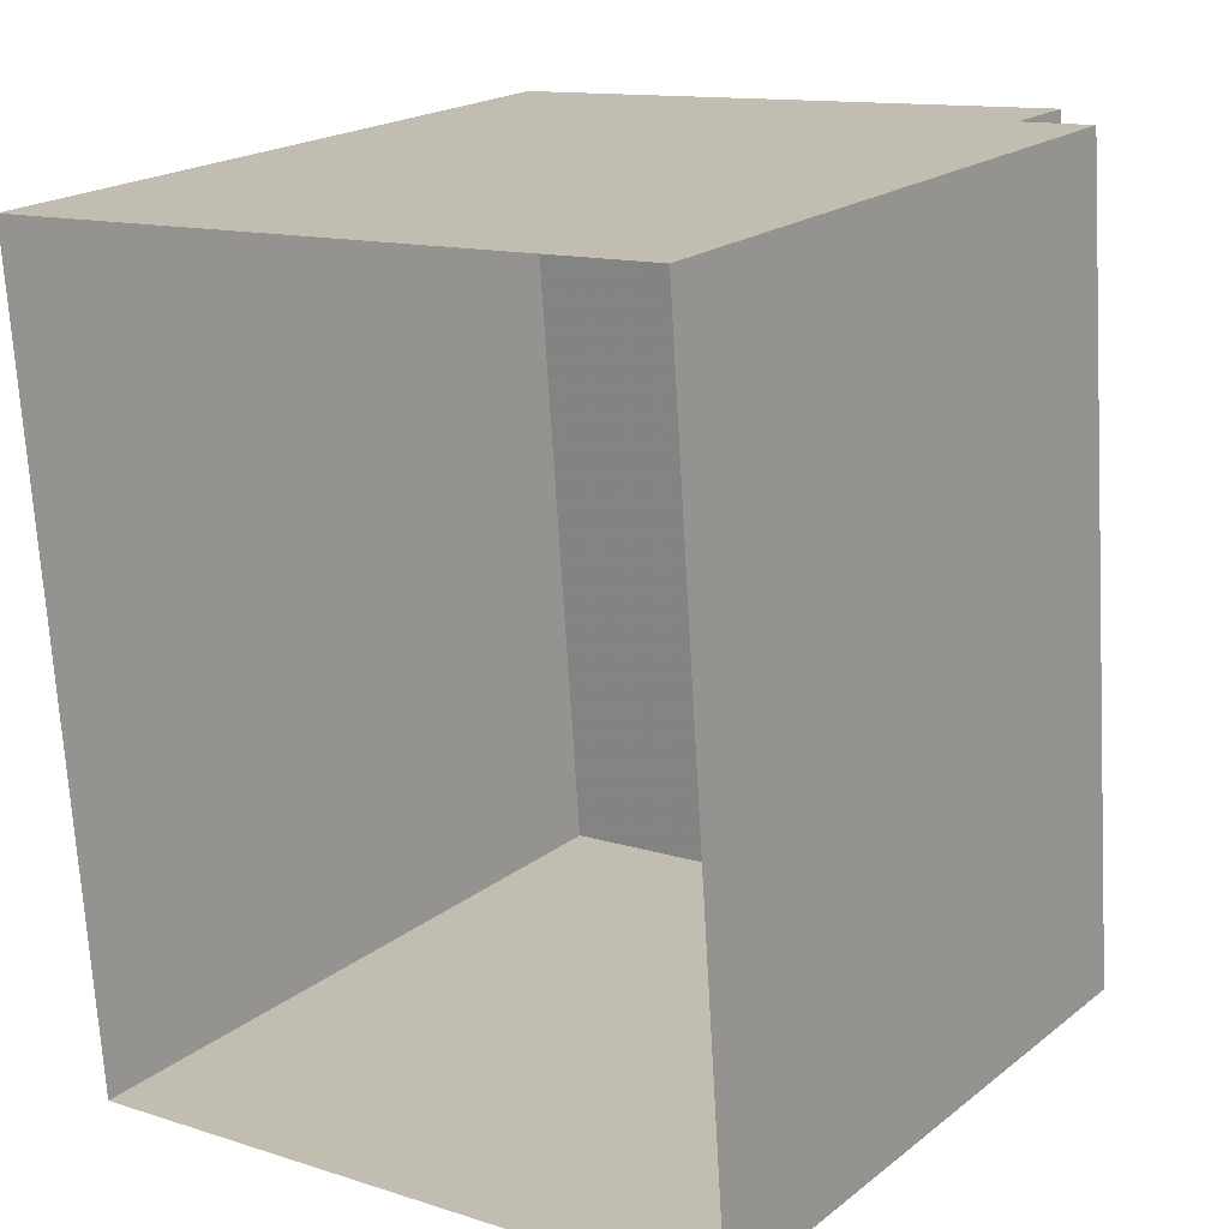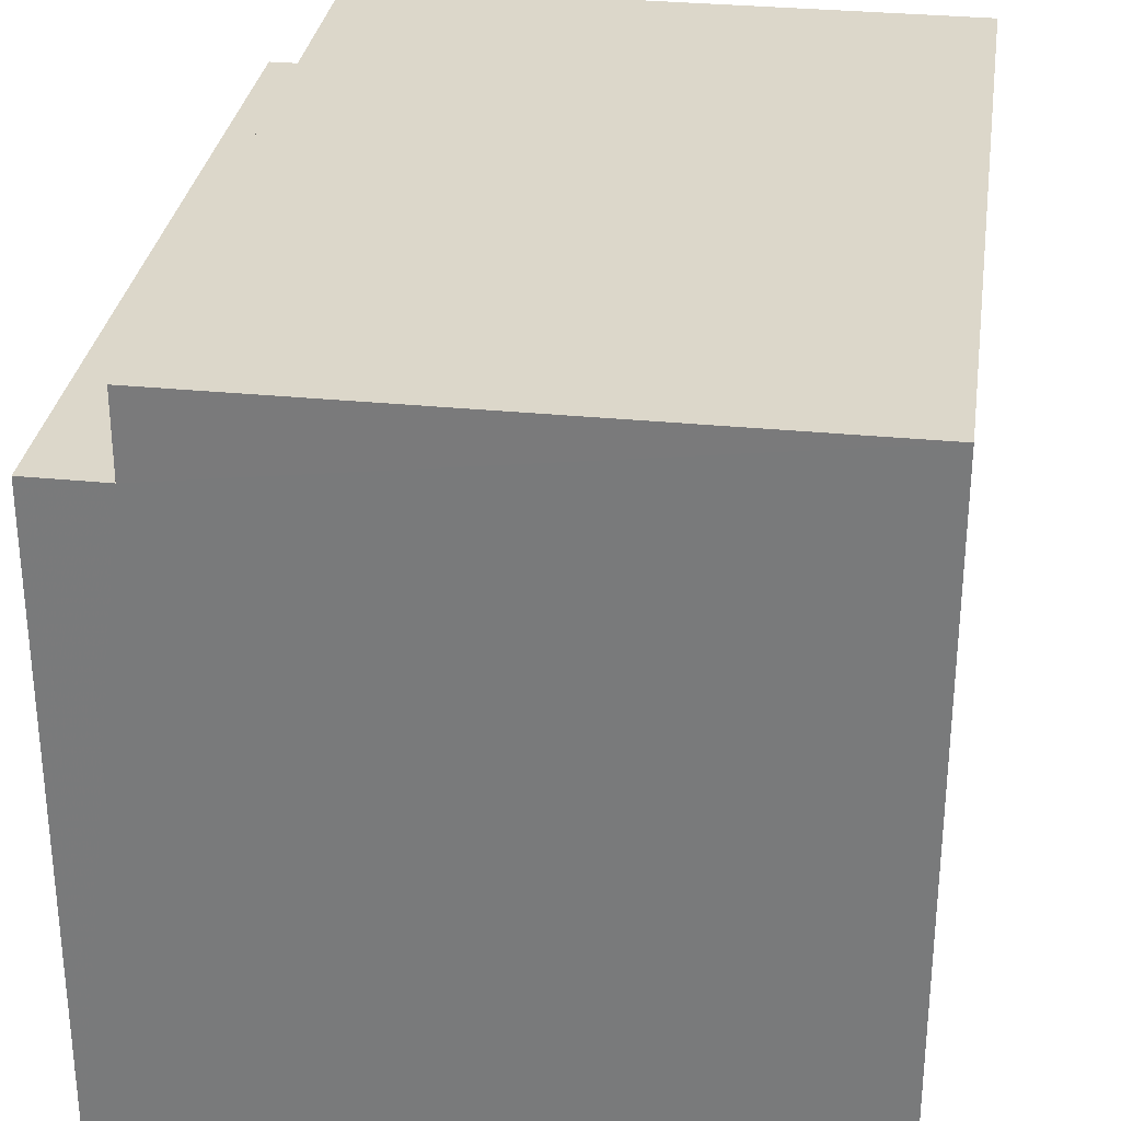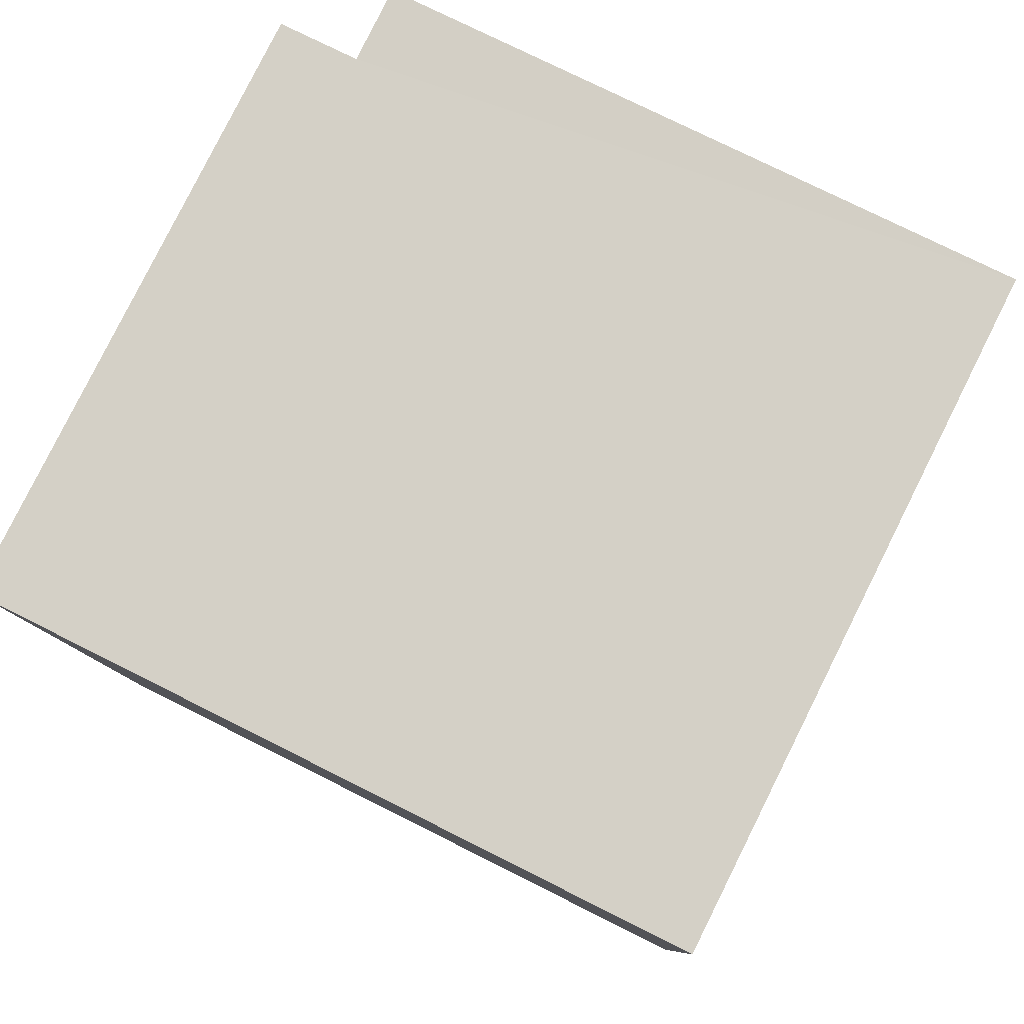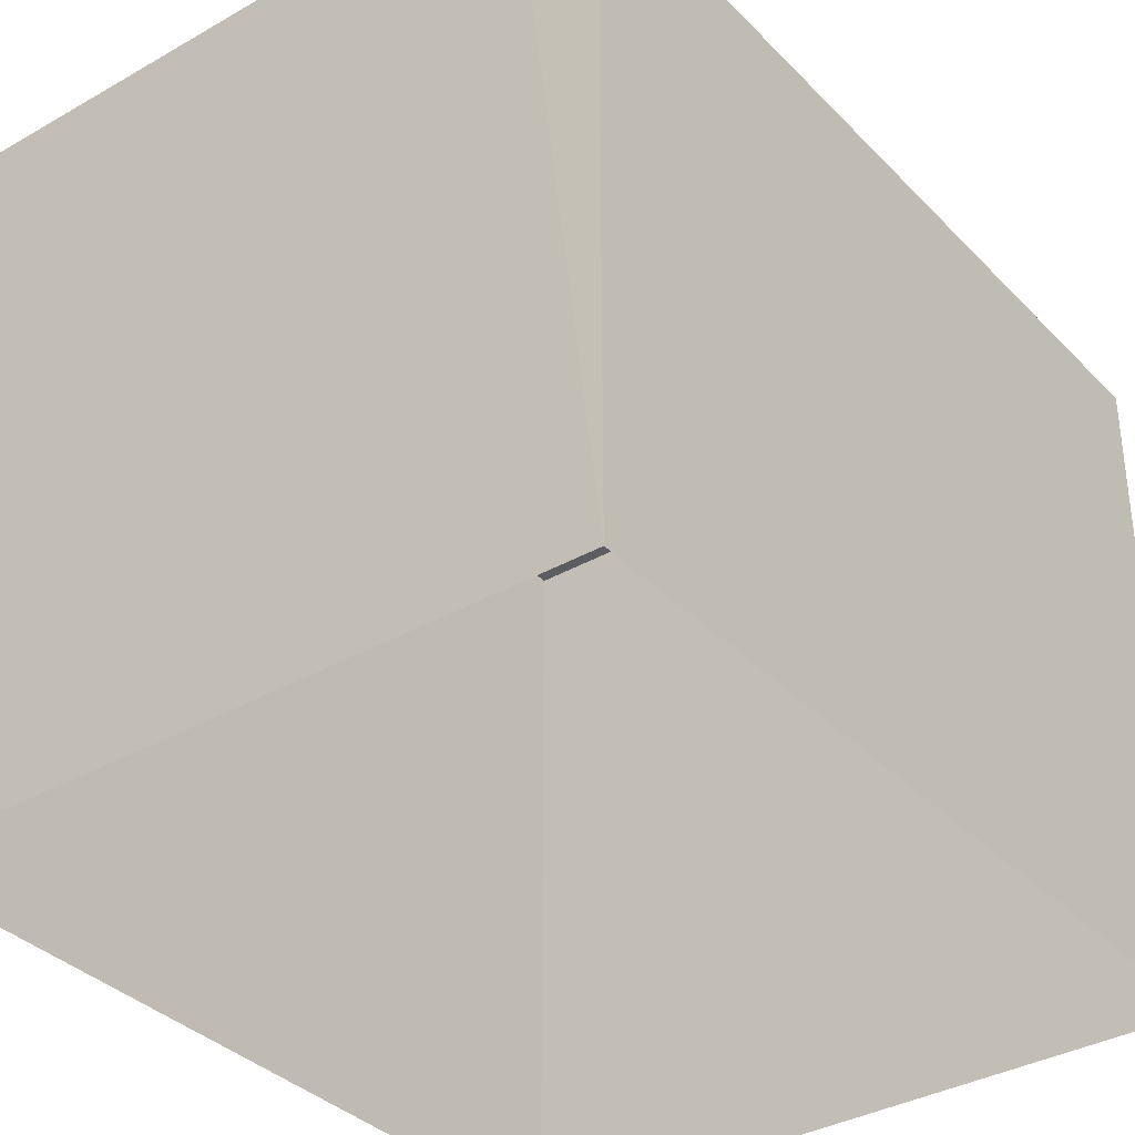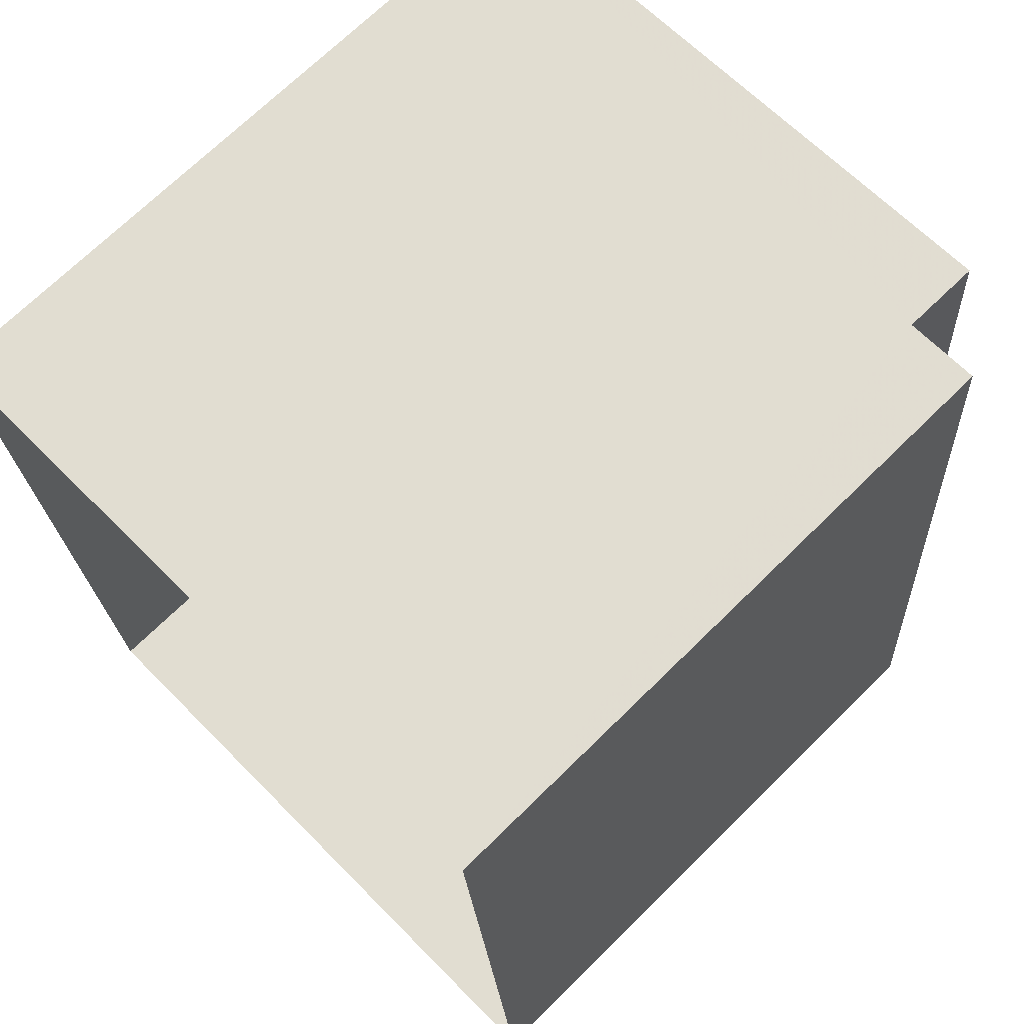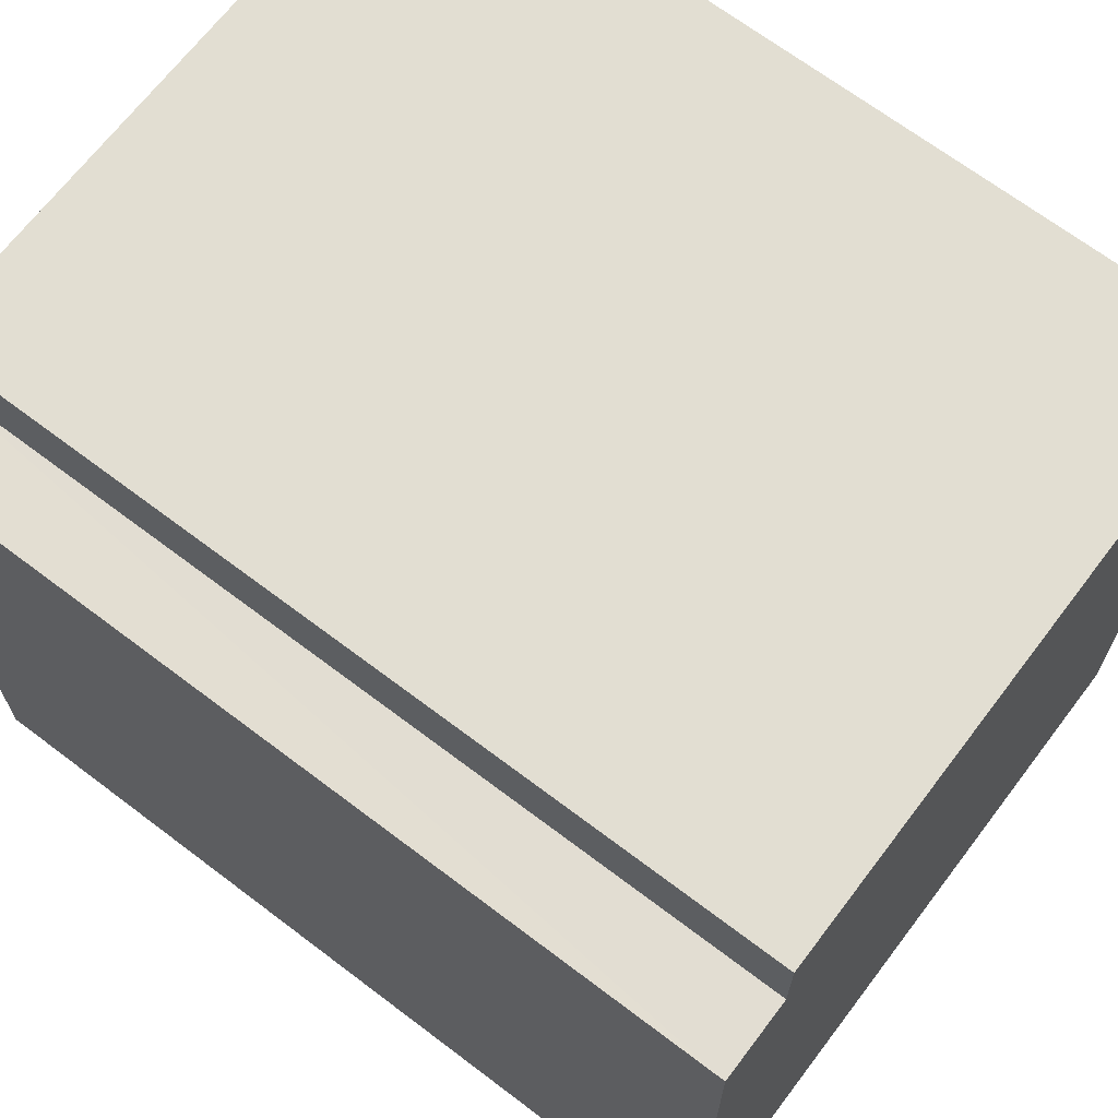
<metadata>
{"format":"obj","ext":"obj","renderer":"f3d","projection":"perspective","resolution":1024,"background":"white","views":[{"elev":20.1,"azim":-144.1,"up":"+Y"},{"elev":30.7,"azim":4.0,"up":"+Z"},{"elev":76.2,"azim":116.6,"up":"+Y"},{"elev":-35.5,"azim":-147.1,"up":"+Z"},{"elev":70.6,"azim":-134.5,"up":"+Y"},{"elev":68.0,"azim":-57.0,"up":"+Z"}]}
</metadata>
<code>
v -3.725e+05 -1.049e+05 26.66
v -3.725e+05 -1.049e+05 26.66
v -3.725e+05 -1.049e+05 26.66
v -3.725e+05 -1.049e+05 26.66
v -3.725e+05 -1.049e+05 38.17
v -3.725e+05 -1.049e+05 38.17
v -3.725e+05 -1.049e+05 38.17
v -3.725e+05 -1.049e+05 38.17
v -3.725e+05 -1.049e+05 36.91
v -3.725e+05 -1.049e+05 36.91
v -3.725e+05 -1.049e+05 36.91
v -3.725e+05 -1.049e+05 36.91
f 1 2 3
f 1 4 2
f 5 6 7
f 8 5 7
f 9 10 11
f 12 9 11
f 11 4 1
f 11 10 4
f 6 12 3
f 3 12 1
f 6 5 12
f 1 12 11
f 8 7 9
f 7 2 9
f 9 4 10
f 9 2 4
f 7 3 2
f 7 6 3
f 12 5 8
f 9 12 8

</code>
